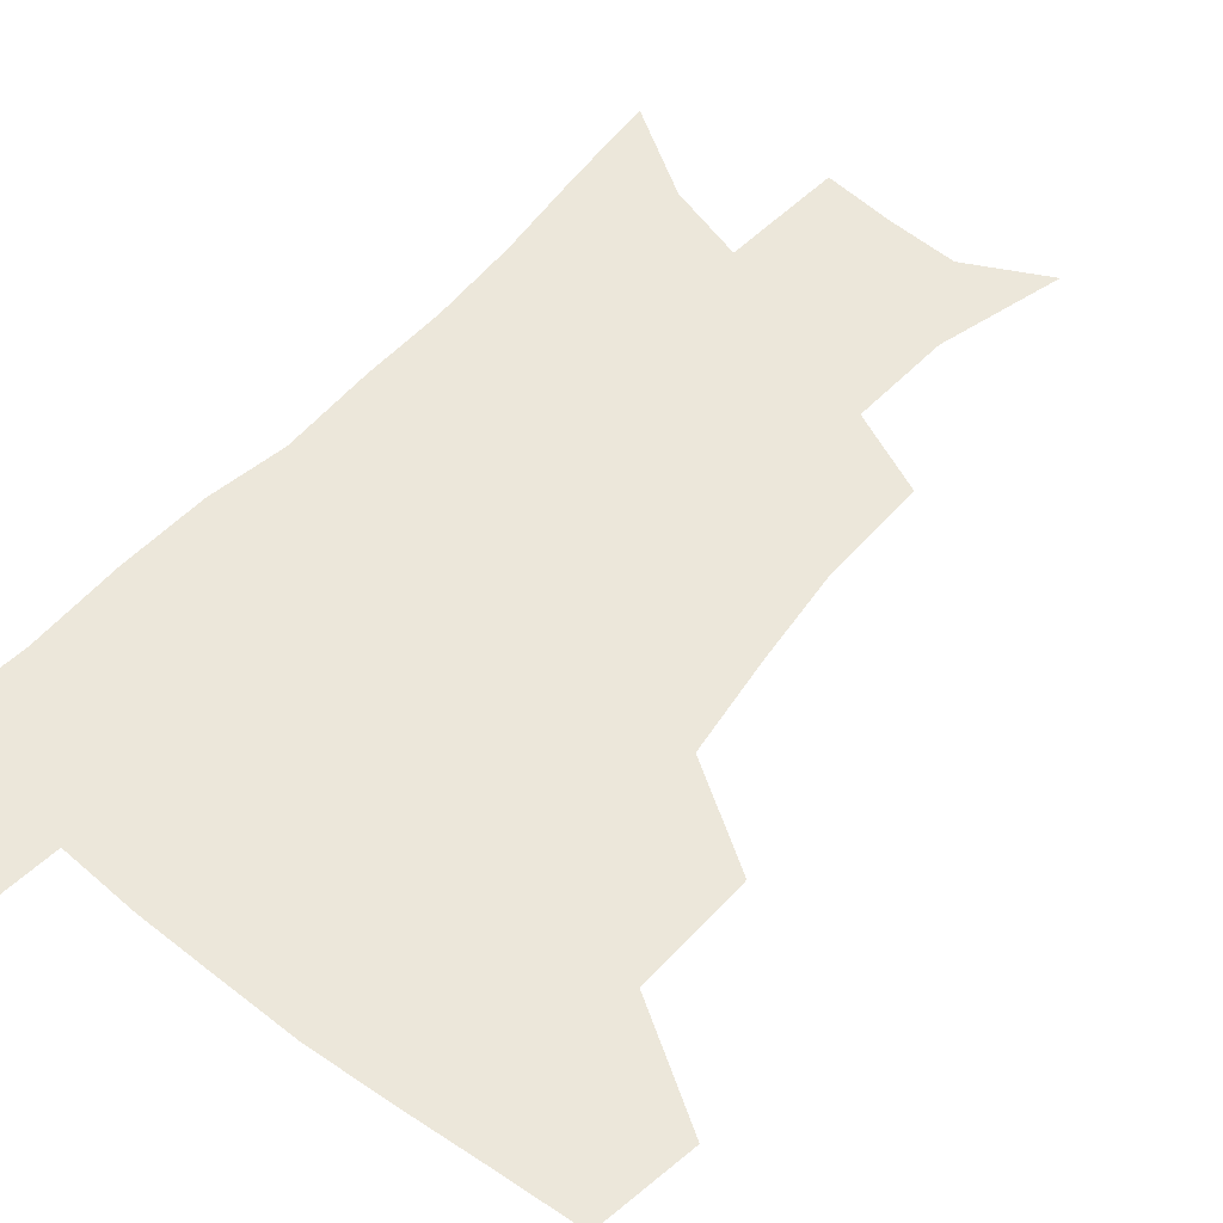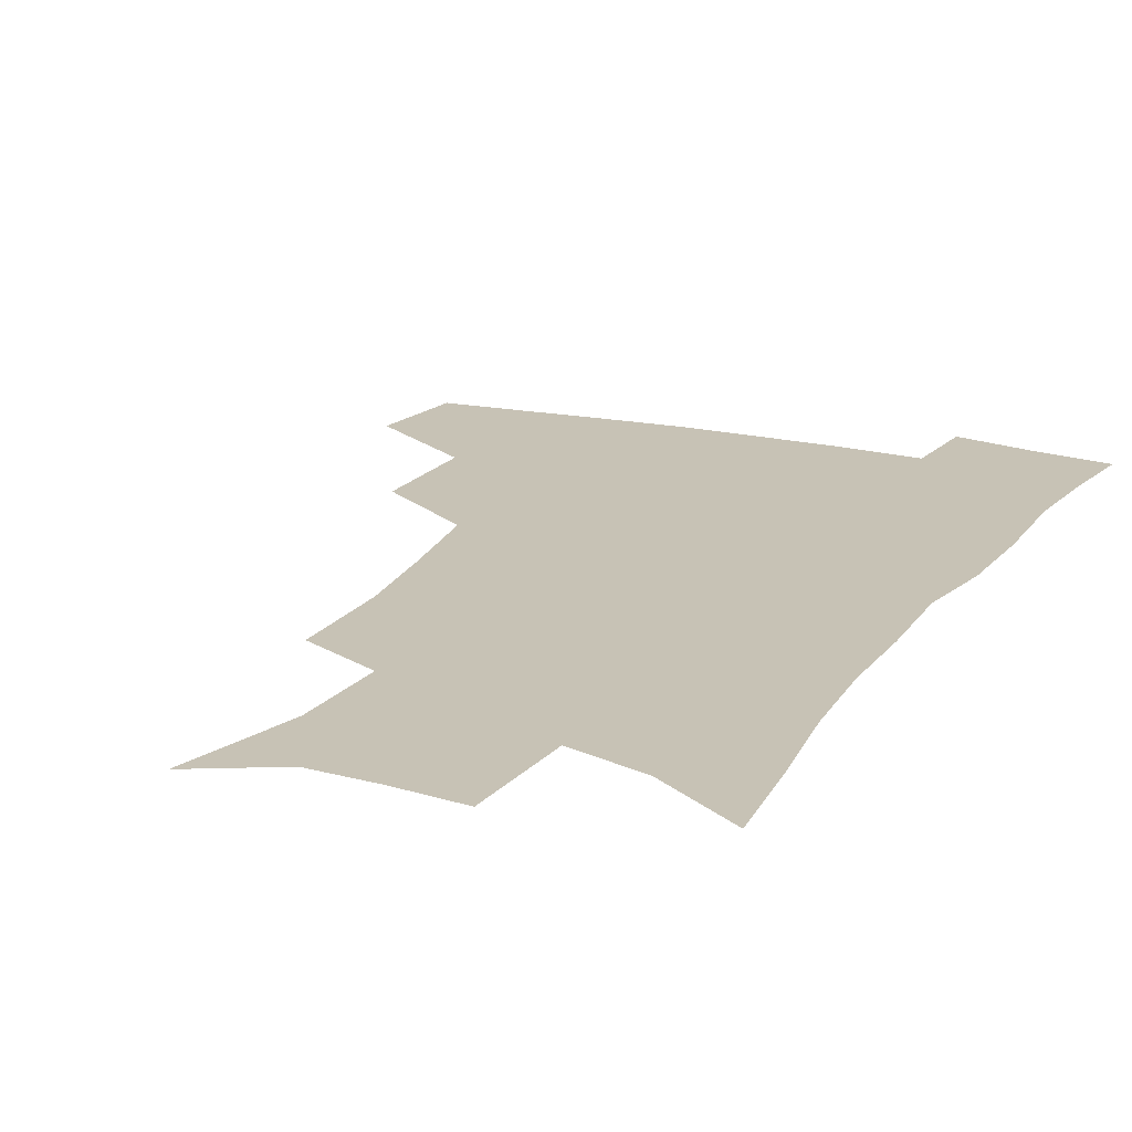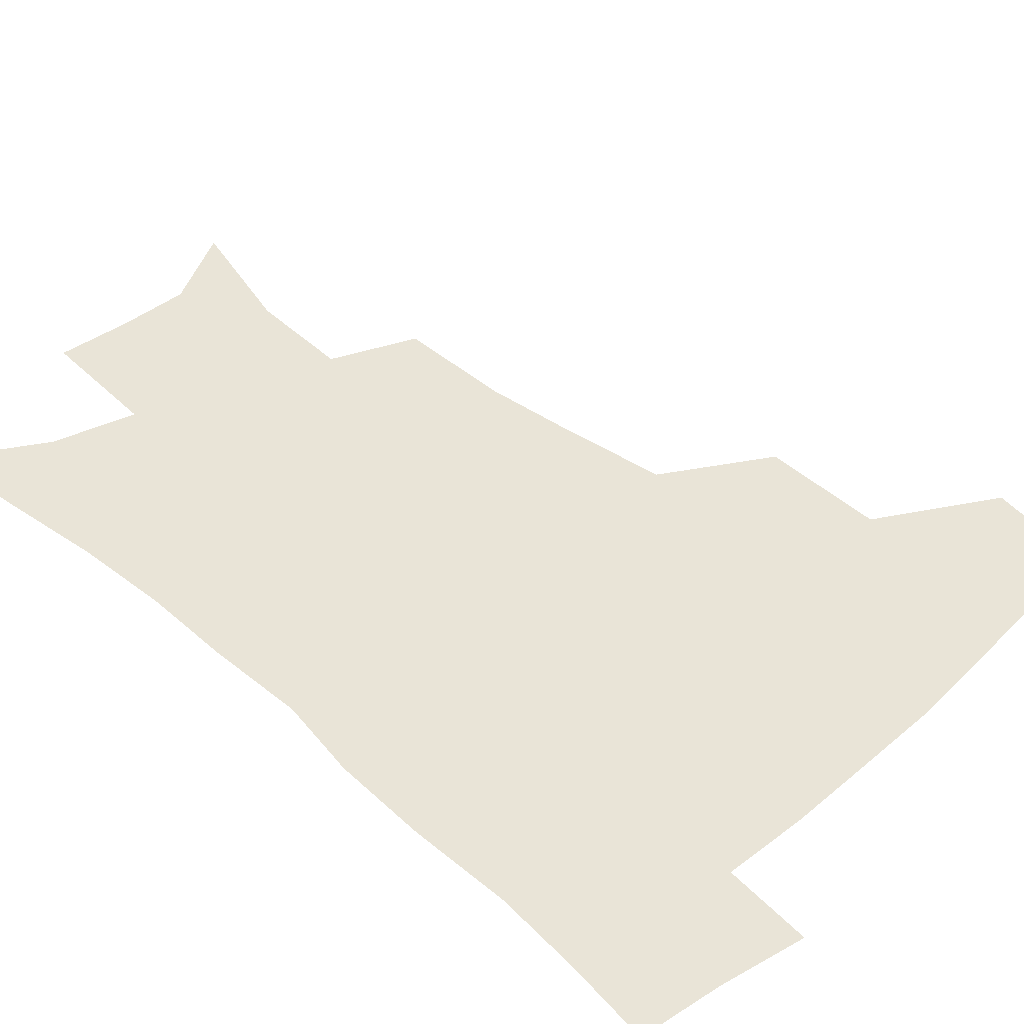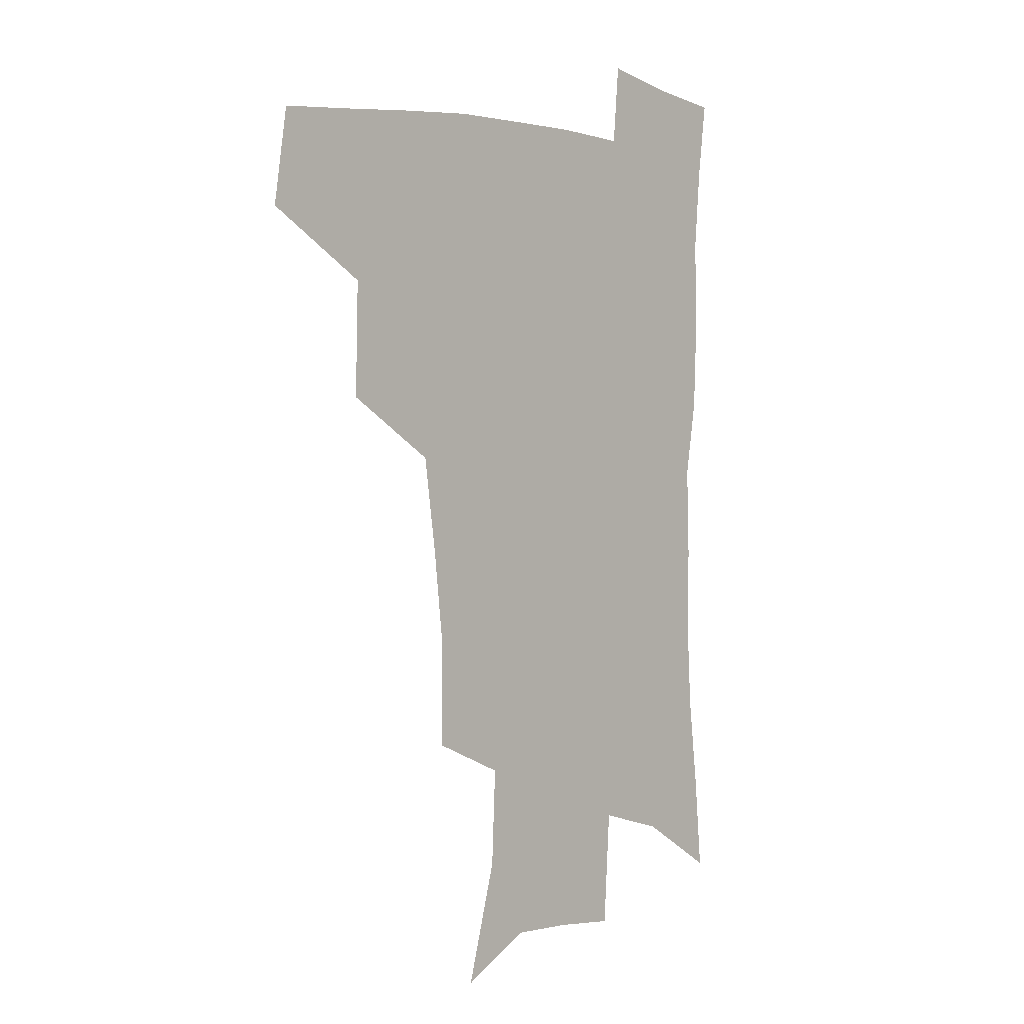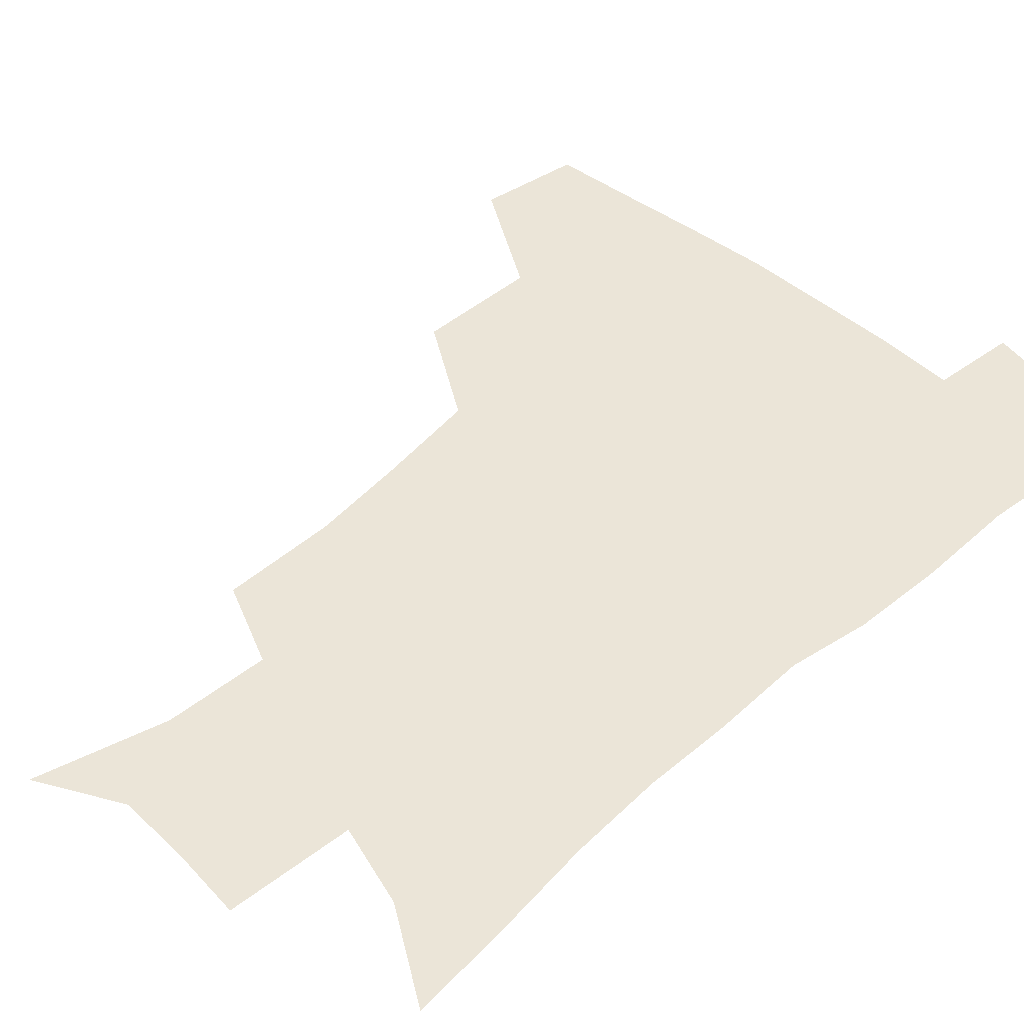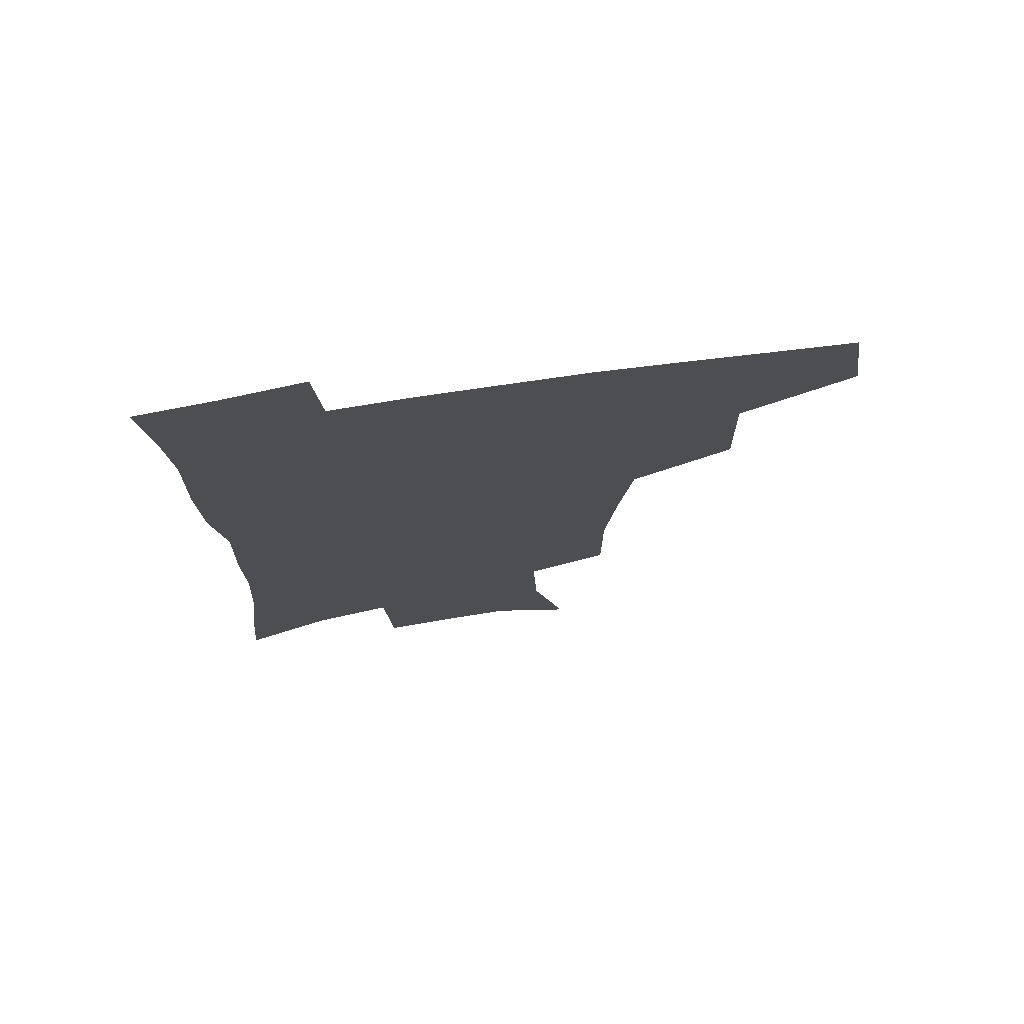
<metadata>
{"format":"obj","ext":"obj","renderer":"f3d","projection":"perspective","resolution":1024,"background":"white","views":[{"elev":54.1,"azim":-139.8,"up":"+Z"},{"elev":19.0,"azim":25.2,"up":"+Z"},{"elev":43.5,"azim":135.4,"up":"+Z"},{"elev":1.3,"azim":-46.6,"up":"+Y"},{"elev":46.0,"azim":45.1,"up":"+Z"},{"elev":74.2,"azim":171.5,"up":"+Y"}]}
</metadata>
<code>
v 480.3 442 0
v 485.5 476.8 0
v 517.9 376.9 0
v 518.8 418.6 0
v 517.6 450.2 0
v 515.2 479.3 0
v 561.1 248 0
v 561.1 287.1 0
v 557.4 320 0
v 552.5 355.3 0
v 548.1 388.4 0
v 548.8 424.6 0
v 547.2 453.4 0
v 544.1 482 0
v 576.3 156.1 0
v 588 200 0
v 589.6 235.6 0
v 587.2 271.2 0
v 585.3 305.1 0
v 582.1 335.9 0
v 579.4 368 0
v 578.2 400.2 0
v 577 428.5 0
v 576.4 455.8 0
v 573 484.3 0
v 604 170.9 0
v 611.4 212.4 0
v 610.9 245.1 0
v 609.7 281.1 0
v 607.9 311.5 0
v 605.9 342.2 0
v 604.4 372.7 0
v 603.9 403.2 0
v 603.4 429.8 0
v 603.3 457.1 0
v 602.4 484.5 0
v 628.6 170.1 0
v 633.5 215.8 0
v 632.8 250.3 0
v 631.7 281.5 0
v 630.3 314.4 0
v 629.4 345.1 0
v 628.8 375.1 0
v 628.9 404 0
v 629.6 430.4 0
v 630.4 457.5 0
v 630.4 484.7 0
v 653.7 167.8 0
v 656.3 210.5 0
v 655.2 247.9 0
v 653.8 281.8 0
v 653.2 311.8 0
v 652.8 342.7 0
v 653 372.5 0
v 653.7 401.6 0
v 655.2 429.1 0
v 656.8 456.7 0
v 658.9 483.4 0
v 661.4 513 0
v 684.2 202.4 0
v 680.2 239.6 0
v 677.7 273.8 0
v 676 306.7 0
v 677.8 334.2 0
v 677.8 365.8 0
v 679.3 395.2 0
v 681 424.7 0
v 682.8 453.9 0
v 685.8 480.6 0
v 690.3 507.4 0
v 715.6 183 0
v 712.7 217 0
v 708.7 252.4 0
v 707 285.1 0
v 707.5 315.4 0
v 706.5 349.6 0
v 711 377.8 0
v 712.3 410.1 0
v 711.6 445.2 0
v 714.1 475.3 0
v 717.7 503.8 0
f 4 5 1
f 1 5 2
f 5 6 2
f 10 11 3
f 3 11 4
f 11 12 4
f 4 12 5
f 12 13 5
f 5 13 6
f 13 14 6
f 17 18 7
f 7 18 8
f 18 19 8
f 8 19 9
f 19 20 9
f 9 20 10
f 20 21 10
f 10 21 11
f 21 22 11
f 11 22 12
f 22 23 12
f 12 23 13
f 23 24 13
f 13 24 14
f 24 25 14
f 15 26 16
f 26 27 16
f 16 27 17
f 27 28 17
f 17 28 18
f 28 29 18
f 18 29 19
f 29 30 19
f 19 30 20
f 30 31 20
f 20 31 21
f 31 32 21
f 21 32 22
f 32 33 22
f 22 33 23
f 33 34 23
f 23 34 24
f 34 35 24
f 24 35 25
f 35 36 25
f 26 37 27
f 37 38 27
f 27 38 28
f 38 39 28
f 28 39 29
f 39 40 29
f 29 40 30
f 40 41 30
f 30 41 31
f 41 42 31
f 31 42 32
f 42 43 32
f 32 43 33
f 43 44 33
f 33 44 34
f 44 45 34
f 34 45 35
f 45 46 35
f 35 46 36
f 46 47 36
f 37 48 38
f 48 49 38
f 38 49 39
f 49 50 39
f 39 50 40
f 50 51 40
f 40 51 41
f 51 52 41
f 41 52 42
f 52 53 42
f 42 53 43
f 53 54 43
f 43 54 44
f 54 55 44
f 44 55 45
f 55 56 45
f 45 56 46
f 56 57 46
f 46 57 47
f 57 58 47
f 49 60 50
f 60 61 50
f 50 61 51
f 61 62 51
f 51 62 52
f 62 63 52
f 52 63 53
f 63 64 53
f 53 64 54
f 64 65 54
f 54 65 55
f 65 66 55
f 55 66 56
f 66 67 56
f 56 67 57
f 67 68 57
f 57 68 58
f 68 69 58
f 58 69 59
f 69 70 59
f 60 71 61
f 71 72 61
f 61 72 62
f 72 73 62
f 62 73 63
f 73 74 63
f 63 74 64
f 74 75 64
f 64 75 65
f 75 76 65
f 65 76 66
f 76 77 66
f 66 77 67
f 77 78 67
f 67 78 68
f 78 79 68
f 68 79 69
f 79 80 69
f 69 80 70
f 80 81 70

</code>
